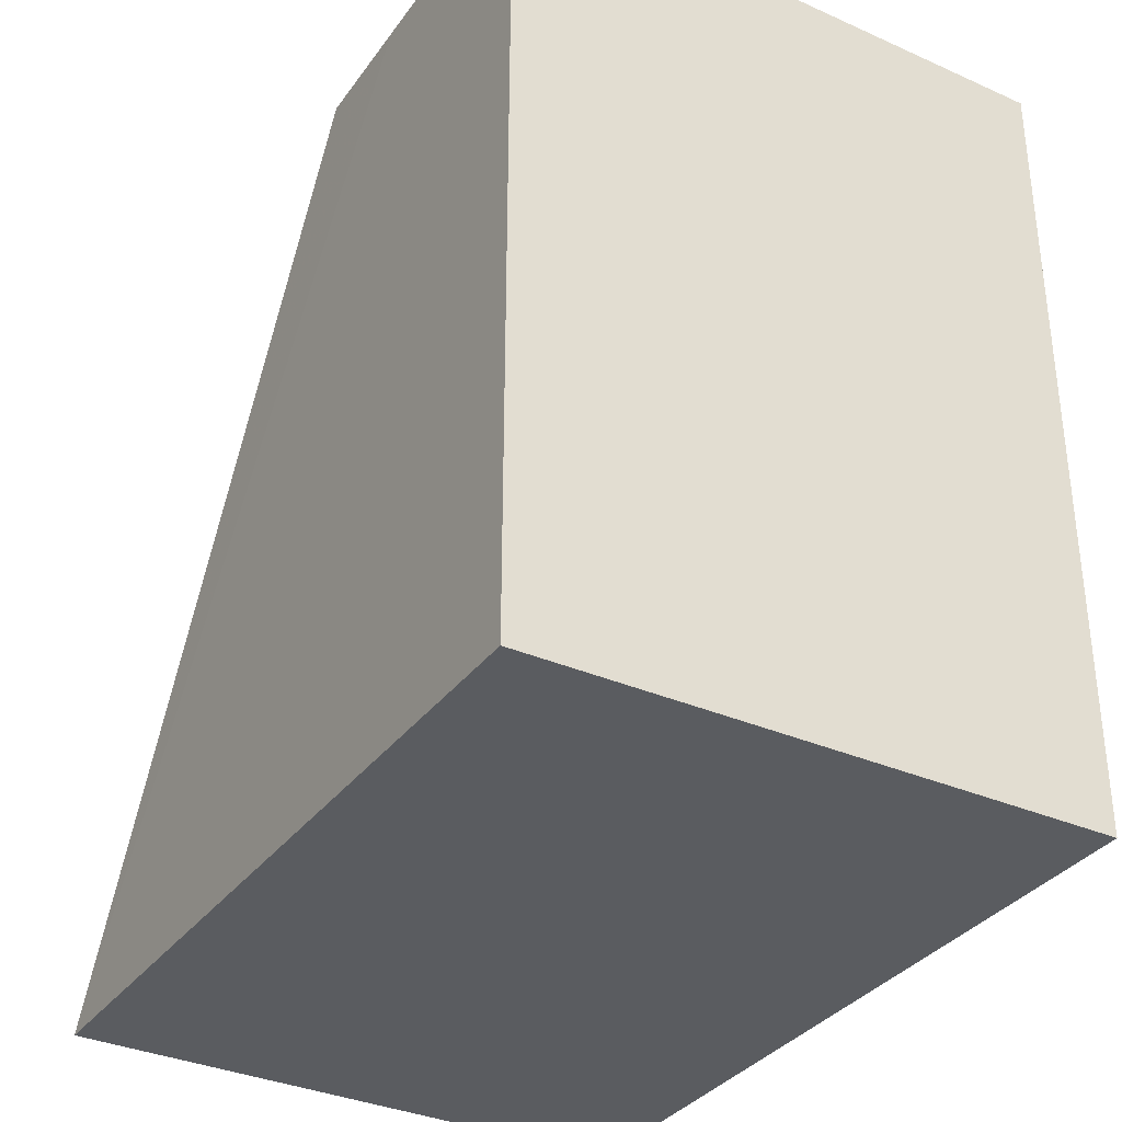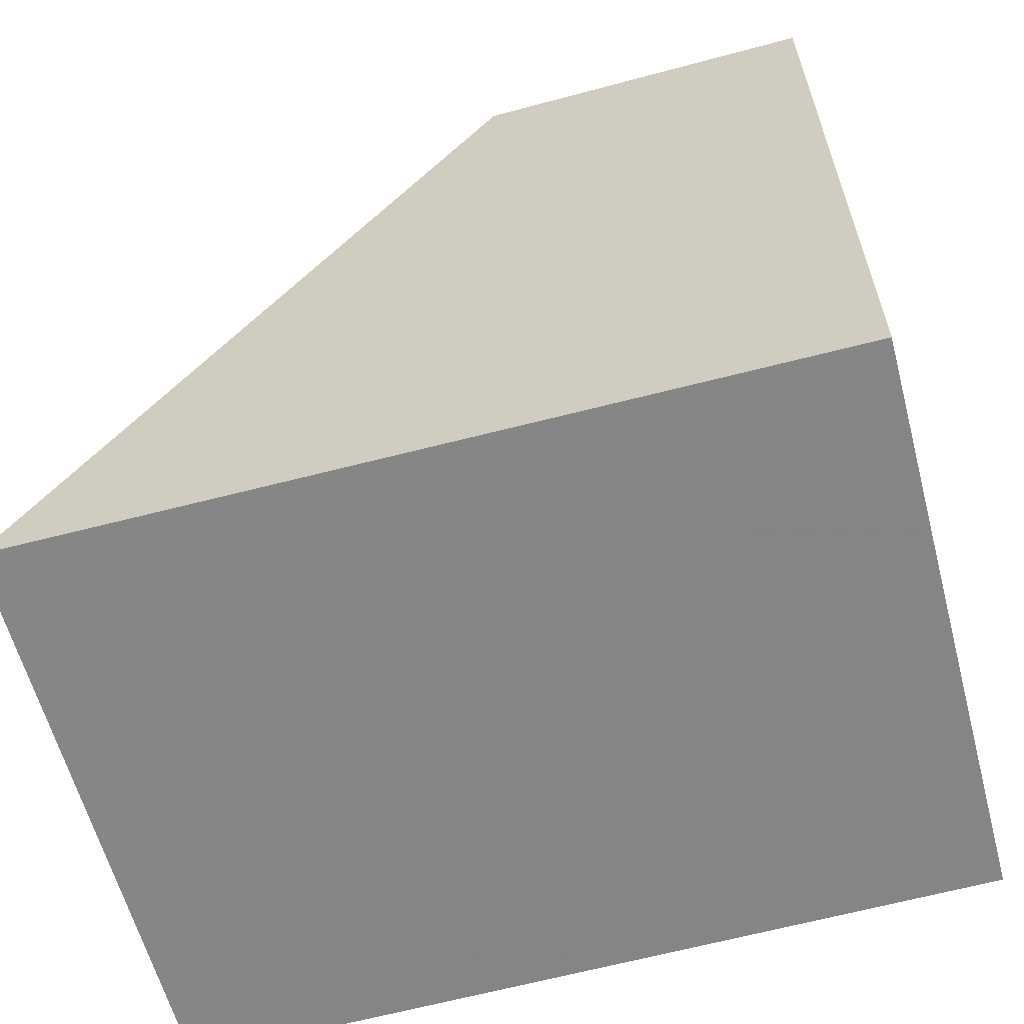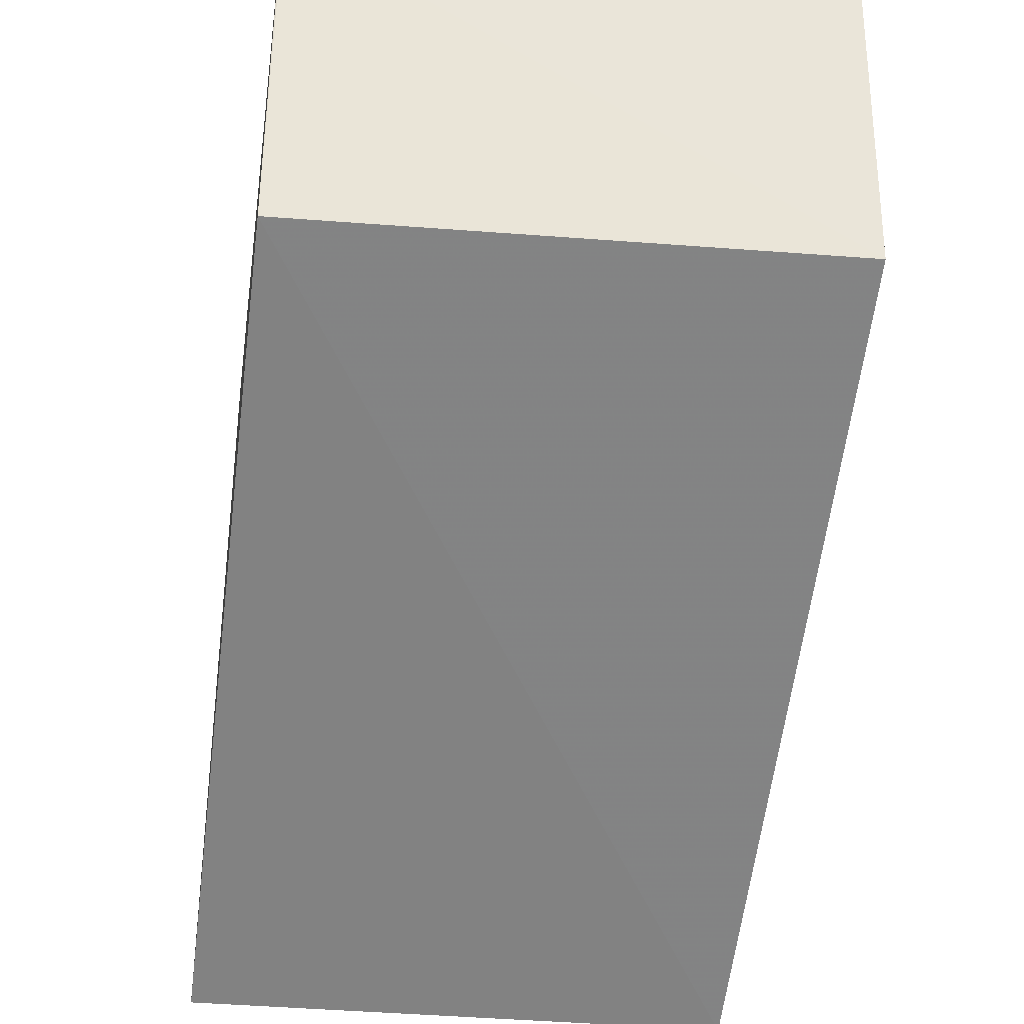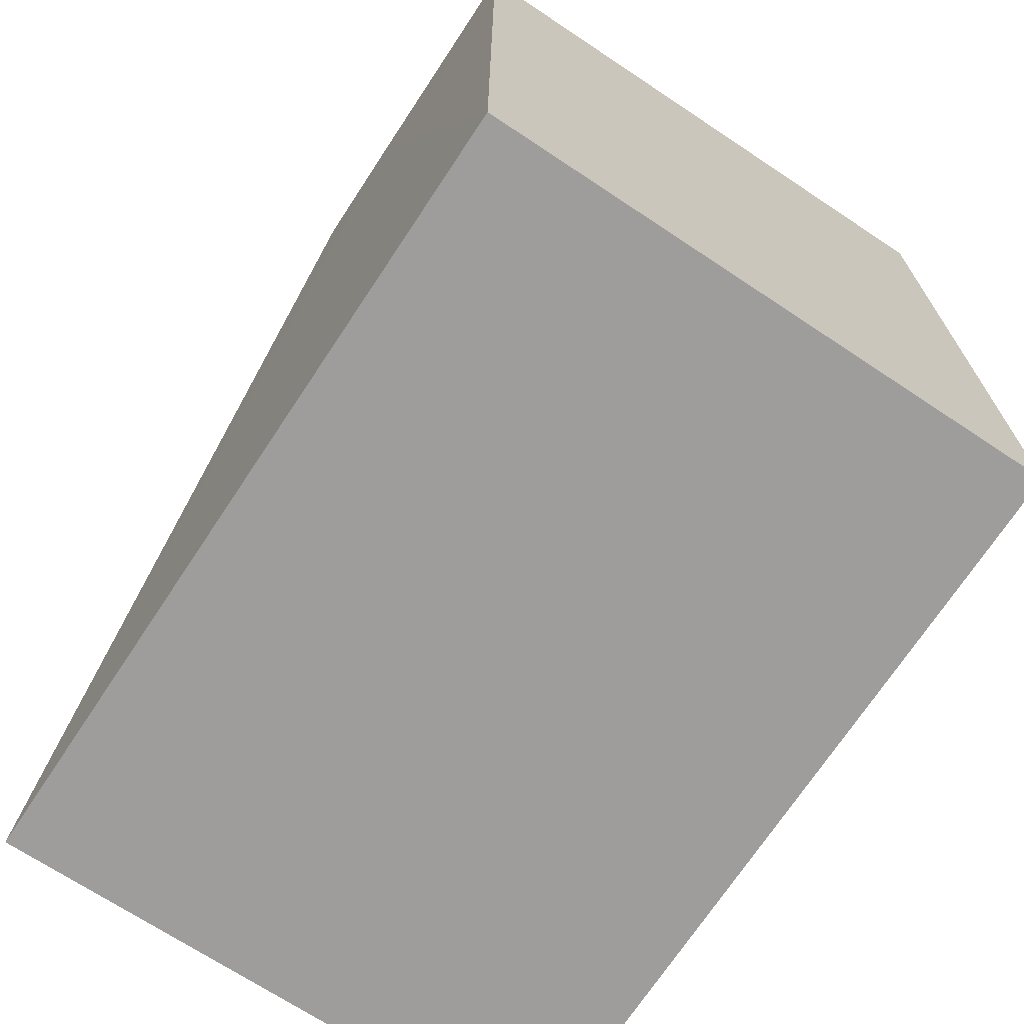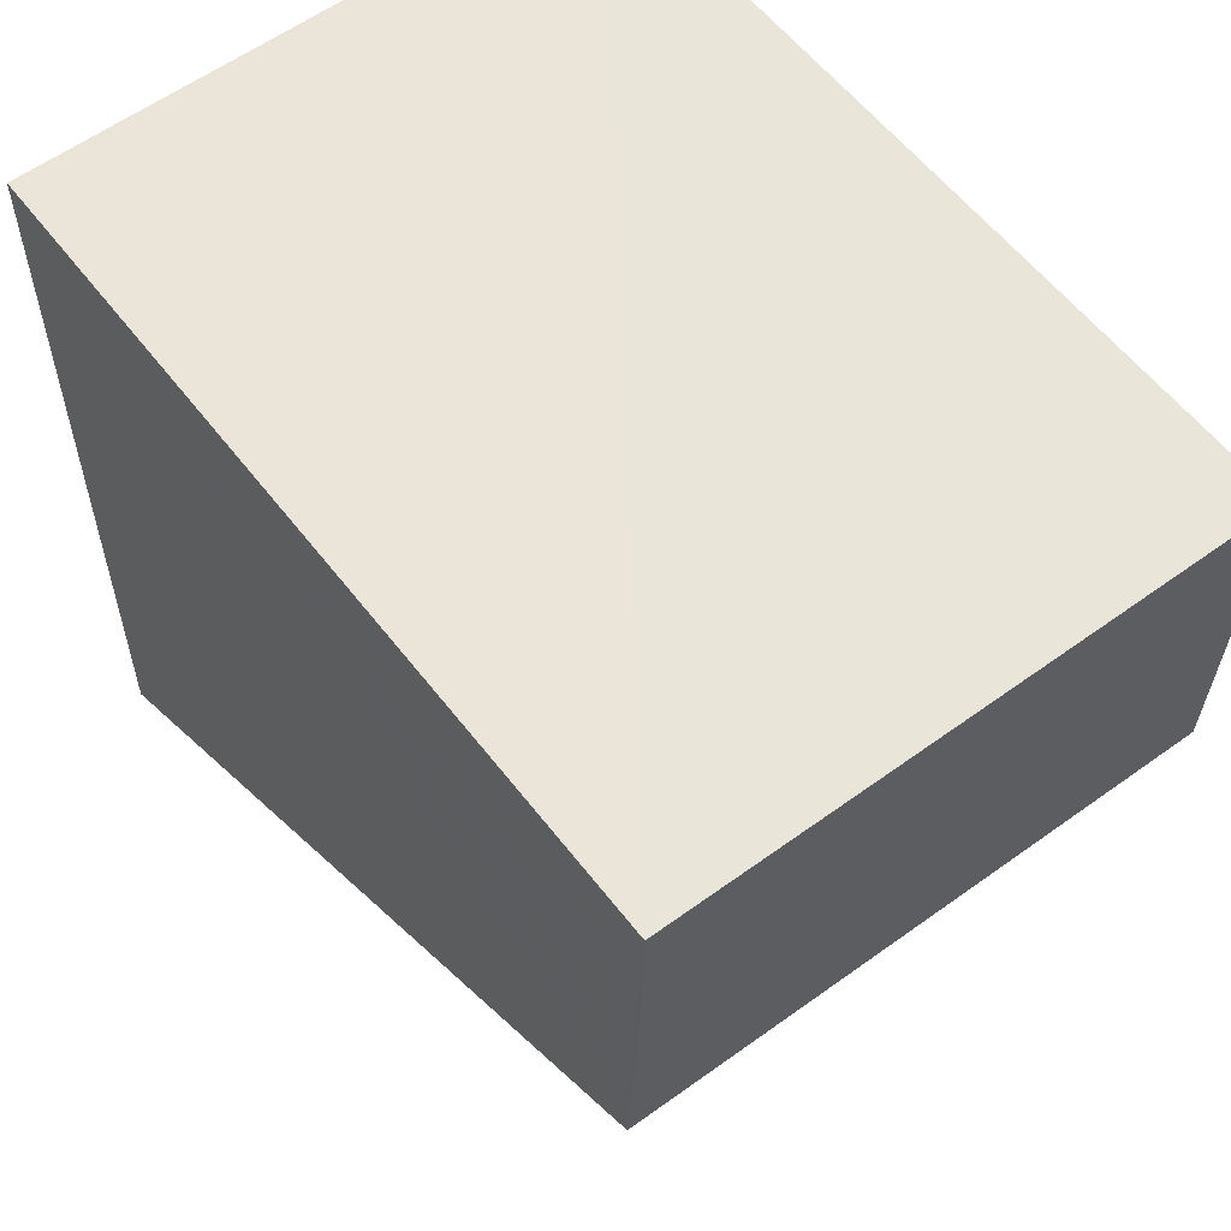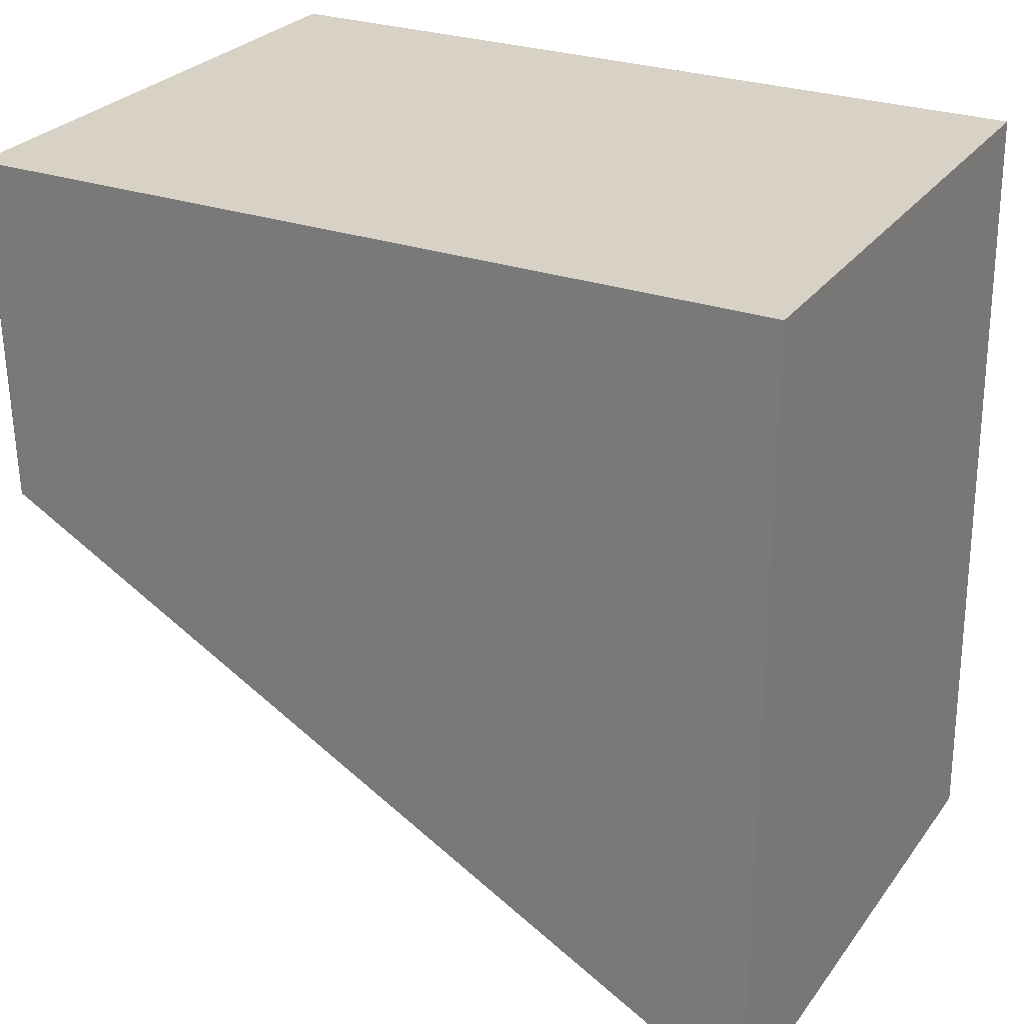
<metadata>
{"format":"obj","ext":"obj","renderer":"f3d","projection":"perspective","resolution":1024,"background":"white","views":[{"elev":-33.7,"azim":-30.9,"up":"+Y"},{"elev":-61.4,"azim":-75.2,"up":"+Y"},{"elev":-31.5,"azim":171.7,"up":"+Z"},{"elev":-70.1,"azim":-33.6,"up":"+Y"},{"elev":58.7,"azim":142.8,"up":"+Z"},{"elev":27.2,"azim":-61.9,"up":"+Z"}]}
</metadata>
<code>
v 0.02902 0.03942 0.03995
v 0.02908 0.00221 0.03979
v 0.02934 0.00184 0.002912
v 0.002591 0.002184 0.002704
v 0.002546 0.00221 0.03979
v 0.02919 0.03888 0.02347
v 0.00251 0.03958 0.03991
v 0.002514 0.03932 0.02922
v 0.002545 0.03929 0.02388
v 0.02371 0.03917 0.02934
v 0.02902 0.03927 0.03464
f 5 2 1
f 5 3 2
f 5 4 3
f 6 3 4
f 6 1 2
f 6 2 3
f 7 5 1
f 8 4 5
f 8 5 7
f 9 6 4
f 9 4 8
f 9 8 7
f 9 7 1
f 10 6 9
f 11 1 6
f 11 6 10
f 11 10 9
f 11 9 1

</code>
